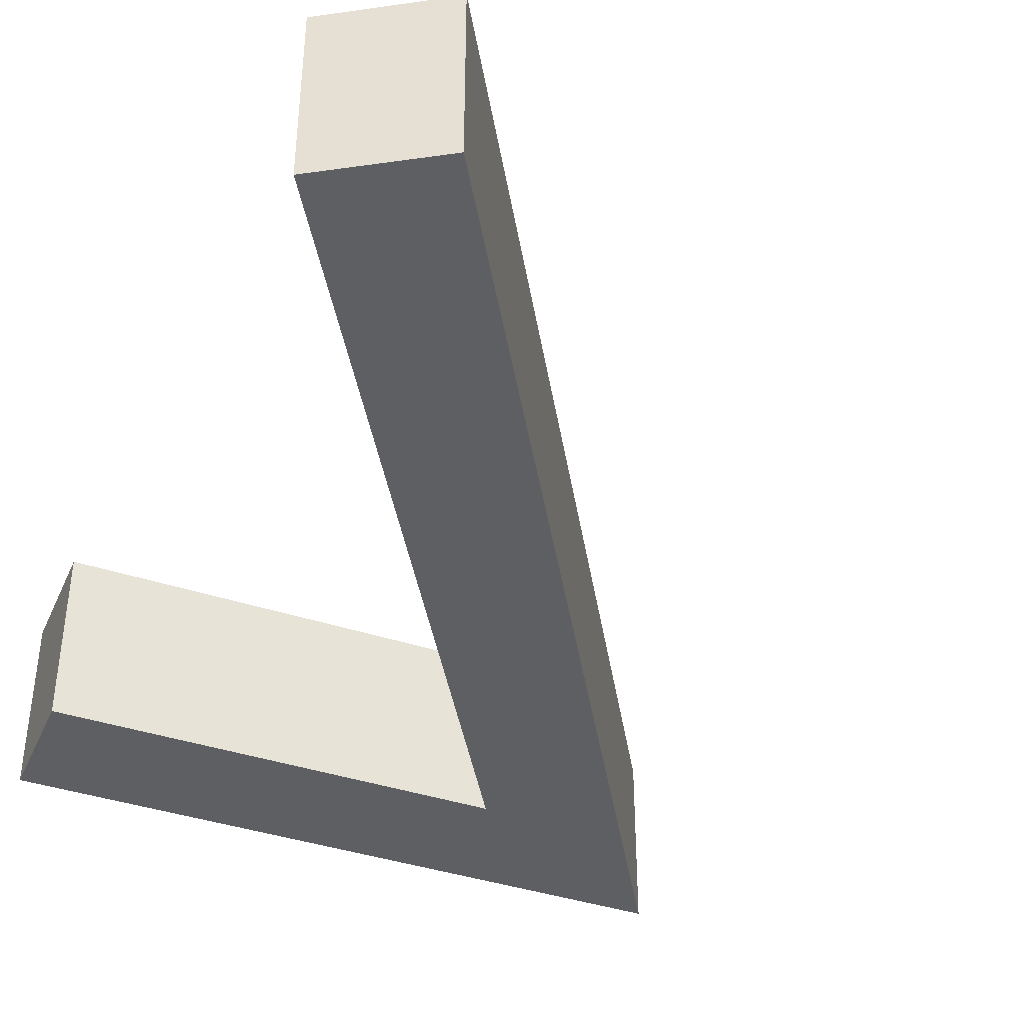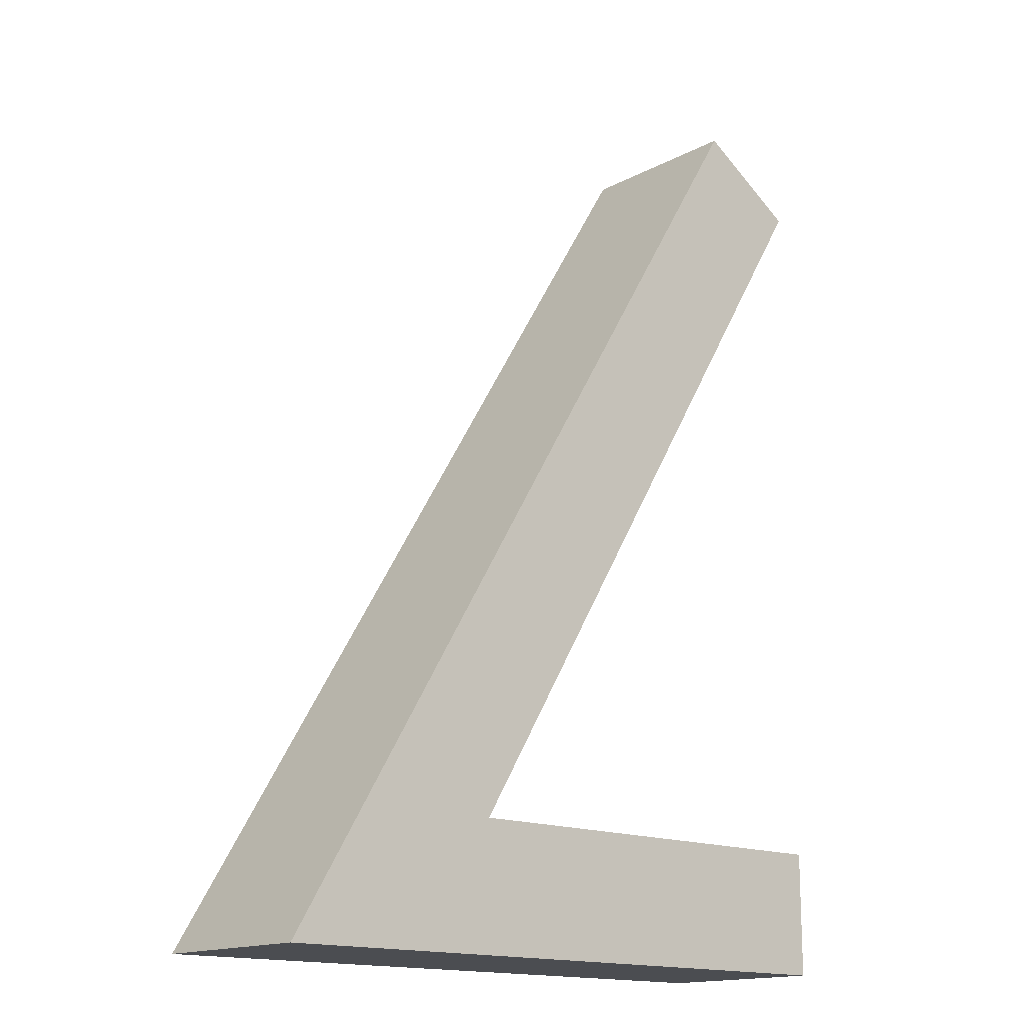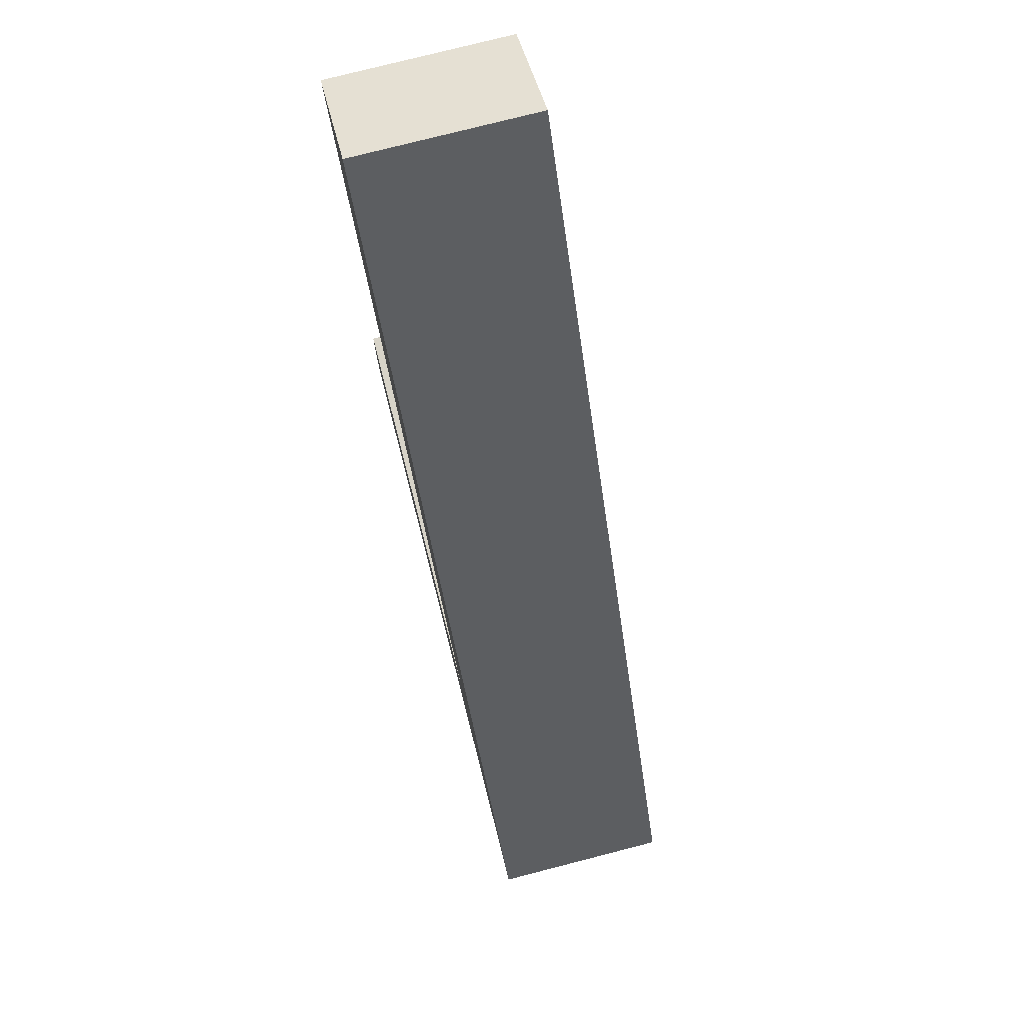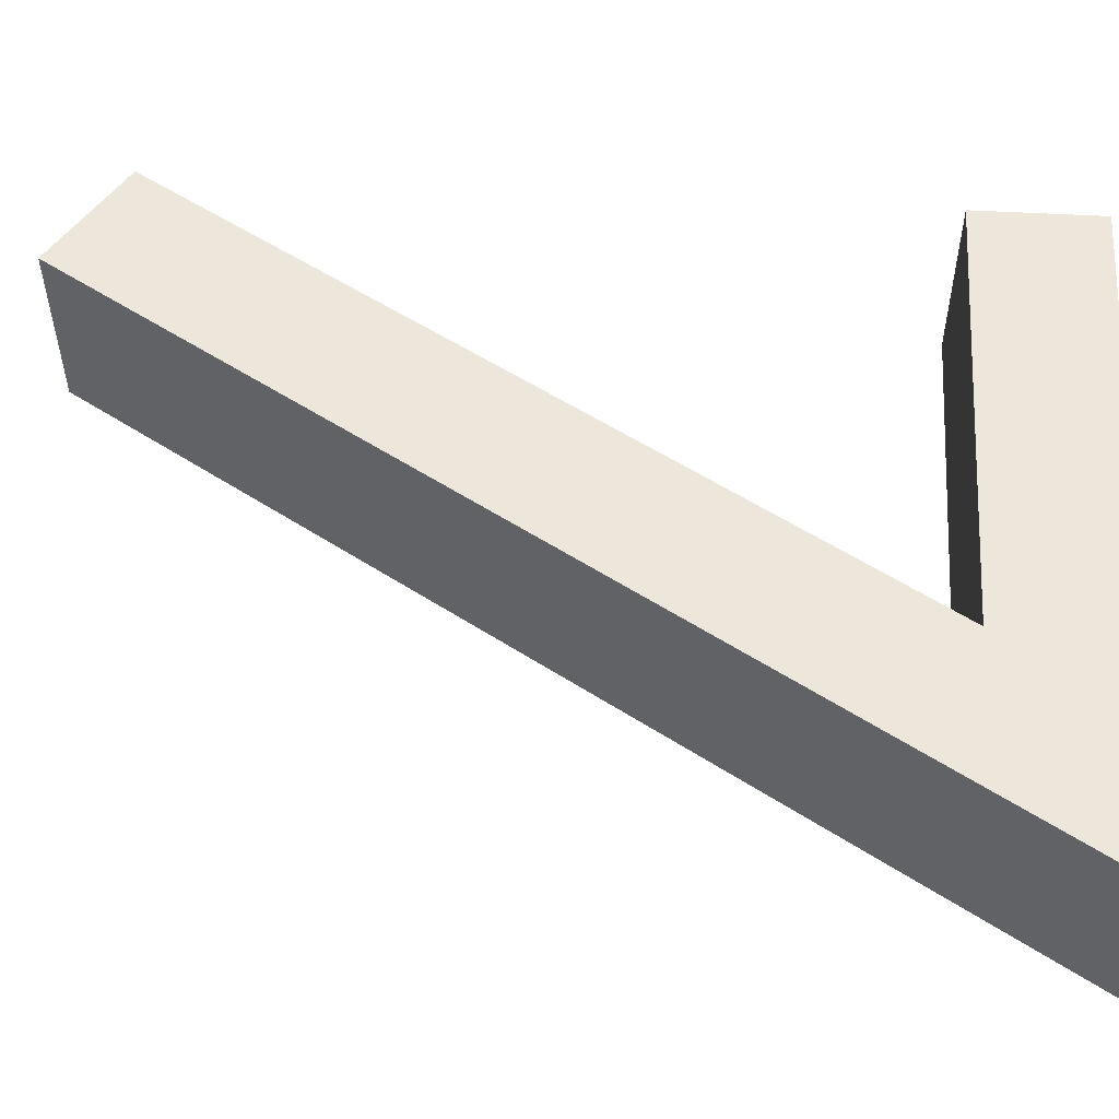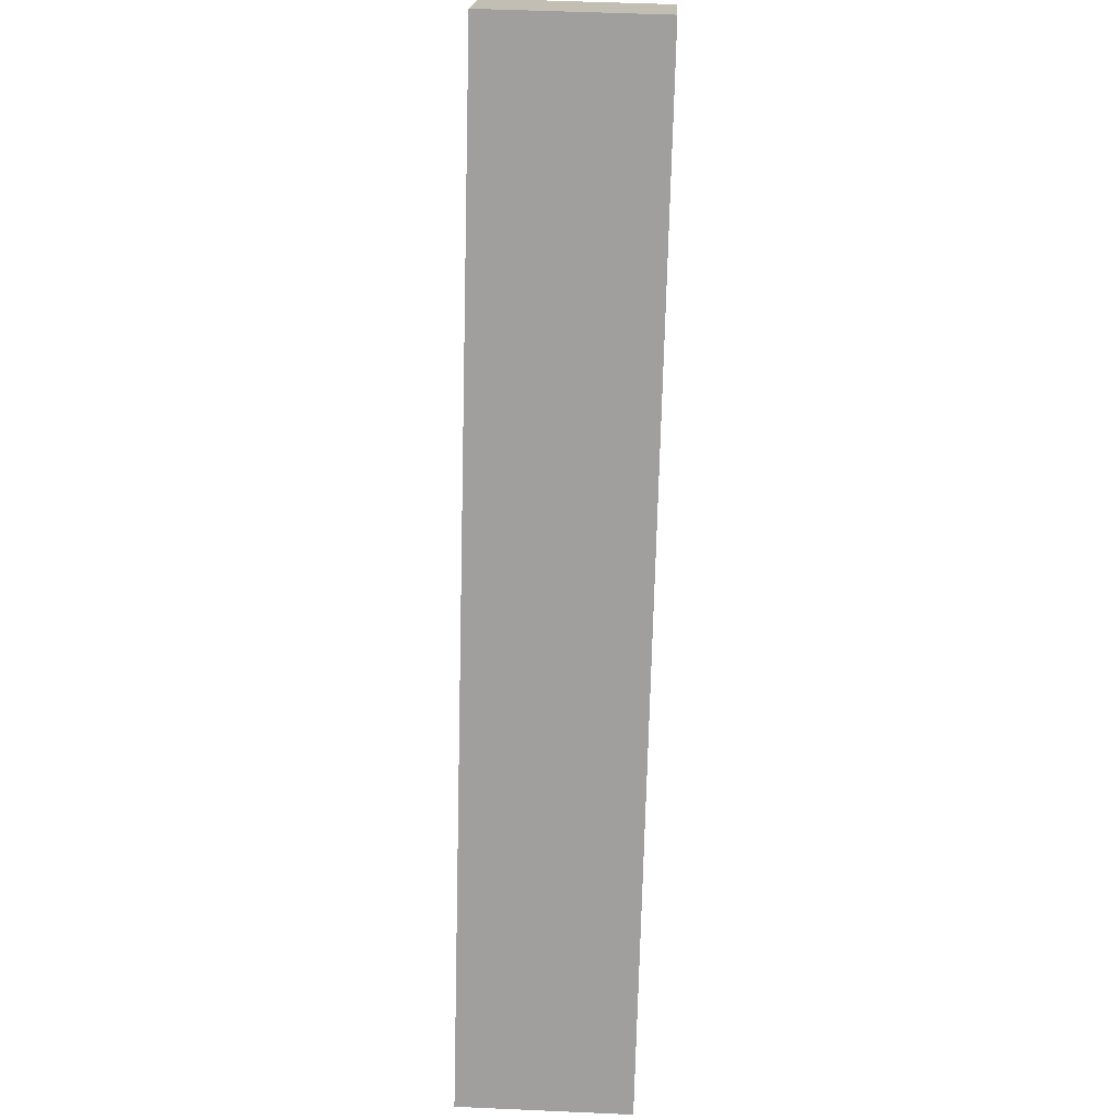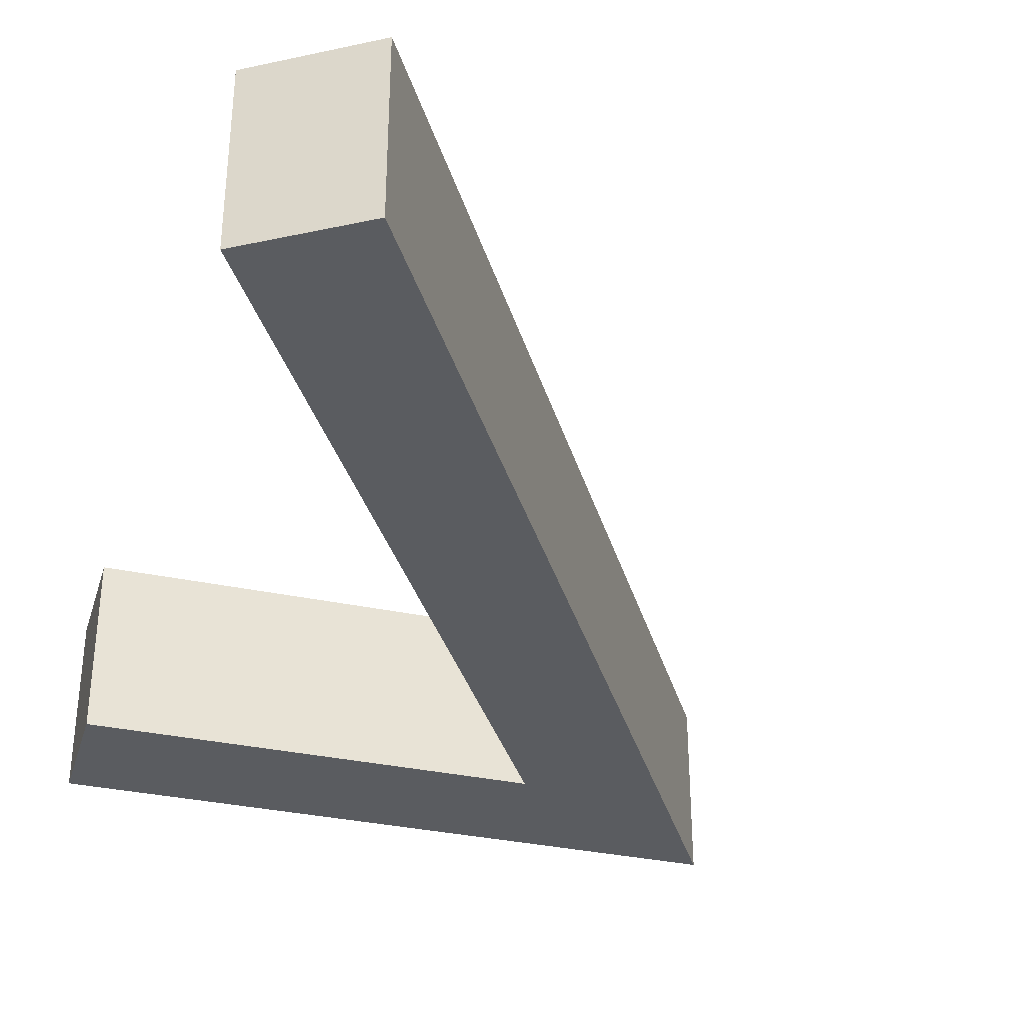
<metadata>
{"format":"obj","ext":"obj","renderer":"f3d","projection":"perspective","resolution":1024,"background":"white","views":[{"elev":-39.9,"azim":-22.4,"up":"+Y"},{"elev":-15.7,"azim":137.9,"up":"+Z"},{"elev":76.6,"azim":75.6,"up":"+Z"},{"elev":54.1,"azim":93.3,"up":"+Y"},{"elev":49.6,"azim":92.8,"up":"+Z"},{"elev":-34.3,"azim":-16.1,"up":"+Y"}]}
</metadata>
<code>
v 1.741 0 -5.304
v 1.741 2.849 -5.304
v -5.295 0 6.227
v -5.295 2.849 6.227
v -5.295 0 6.227
v -5.295 2.849 6.227
v -3.605 0 7.296
v -3.605 2.849 7.296
v -3.605 0 7.296
v -3.605 2.849 7.296
v 5.295 0 -7.296
v 5.295 2.849 -7.296
v 5.295 0 -7.296
v 5.295 2.849 -7.296
v -5.222 0 -7.296
v -5.222 2.849 -7.296
v -5.222 0 -7.296
v -5.222 2.849 -7.296
v -5.222 0 -5.304
v -5.222 2.849 -5.304
v -5.222 0 -5.304
v -5.222 2.849 -5.304
v 1.741 0 -5.304
v 1.741 2.849 -5.304
v 1.741 0 -5.304
v -5.295 0 6.227
v -3.605 0 7.296
v 5.295 0 -7.296
v -5.222 0 -7.296
v -5.222 0 -5.304
v 1.741 2.849 -5.304
v -5.295 2.849 6.227
v -3.605 2.849 7.296
v 5.295 2.849 -7.296
v -5.222 2.849 -7.296
v -5.222 2.849 -5.304
f 1 3 4 2
f 5 7 8 6
f 9 11 12 10
f 13 15 16 14
f 17 19 20 18
f 21 23 24 22
f 25 30 29
f 25 28 27
f 29 28 25
f 26 25 27
f 31 35 36
f 31 33 34
f 35 31 34
f 32 33 31

</code>
